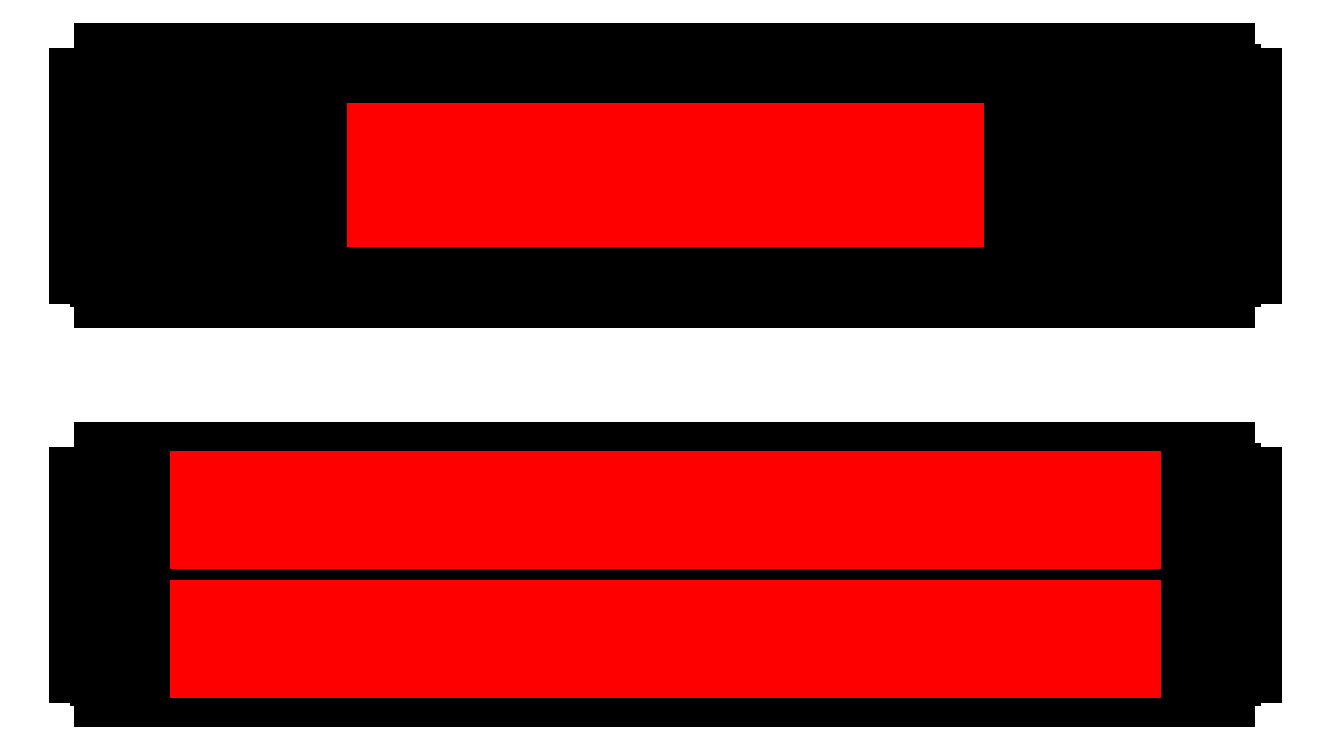
<metadata>
{"format":"dxf","ext":"dxf","renderer":"ezdxf+matplotlib","layout":"modelspace","background":"white","min_lineweight":24,"dpi":150}
</metadata>
<code>
0
SECTION
2
ENTITIES
0
LWPOLYLINE
8
OBJ
90
        4
70
     1
43
0
10
1.441e+04
20
2040
10
2.408e+04
20
2040
10
2.408e+04
20
229.8
10
1.441e+04
20
229.8
0
LWPOLYLINE
8
OBJ
90
        4
70
     1
43
0
10
1.441e+04
20
-1344
10
2.408e+04
20
-1344
10
2.408e+04
20
-3154
10
1.441e+04
20
-3154
0
LINE
8
0
10
1.444e+04
20
49.84
30
0
11
1.444e+04
21
2220
31
0
0
LINE
8
0
10
1.444e+04
20
-3334
30
0
11
1.444e+04
21
-1164
31
0
0
LINE
8
0
10
1.474e+04
20
49.84
30
0
11
1.474e+04
21
2220
31
0
0
LINE
8
0
10
1.474e+04
20
-3334
30
0
11
1.474e+04
21
-1164
31
0
0
LINE
8
0
10
1.504e+04
20
49.84
30
0
11
1.504e+04
21
2220
31
0
0
LINE
8
0
10
1.504e+04
20
-3334
30
0
11
1.504e+04
21
-1164
31
0
0
LINE
8
0
10
1.534e+04
20
49.84
30
0
11
1.534e+04
21
2220
31
0
0
LINE
8
0
10
1.534e+04
20
-3334
30
0
11
1.534e+04
21
-1164
31
0
0
LINE
8
0
10
1.564e+04
20
49.84
30
0
11
1.564e+04
21
2220
31
0
0
LINE
8
0
10
1.564e+04
20
-3334
30
0
11
1.564e+04
21
-1164
31
0
0
LINE
8
0
10
1.594e+04
20
49.84
30
0
11
1.594e+04
21
2220
31
0
0
LINE
8
0
10
1.594e+04
20
-3334
30
0
11
1.594e+04
21
-1164
31
0
0
LINE
8
0
10
1.624e+04
20
49.84
30
0
11
1.624e+04
21
2220
31
0
0
LINE
8
0
10
1.624e+04
20
-3334
30
0
11
1.624e+04
21
-1164
31
0
0
LINE
8
0
10
1.654e+04
20
49.84
30
0
11
1.654e+04
21
2220
31
0
0
LINE
8
0
10
1.654e+04
20
-3334
30
0
11
1.654e+04
21
-1164
31
0
0
LINE
8
0
10
1.684e+04
20
49.84
30
0
11
1.684e+04
21
2220
31
0
0
LINE
8
0
10
1.684e+04
20
-3334
30
0
11
1.684e+04
21
-1164
31
0
0
LINE
8
0
10
1.714e+04
20
49.84
30
0
11
1.714e+04
21
2220
31
0
0
LINE
8
0
10
1.714e+04
20
-3334
30
0
11
1.714e+04
21
-1164
31
0
0
LINE
8
0
10
1.744e+04
20
49.84
30
0
11
1.744e+04
21
2220
31
0
0
LINE
8
0
10
1.744e+04
20
-3334
30
0
11
1.744e+04
21
-1164
31
0
0
LINE
8
0
10
1.774e+04
20
49.84
30
0
11
1.774e+04
21
2220
31
0
0
LINE
8
0
10
1.774e+04
20
-3334
30
0
11
1.774e+04
21
-1164
31
0
0
LINE
8
0
10
1.804e+04
20
49.84
30
0
11
1.804e+04
21
2220
31
0
0
LINE
8
0
10
1.804e+04
20
-3334
30
0
11
1.804e+04
21
-1164
31
0
0
LINE
8
0
10
1.834e+04
20
49.84
30
0
11
1.834e+04
21
2220
31
0
0
LINE
8
0
10
1.834e+04
20
-3334
30
0
11
1.834e+04
21
-1164
31
0
0
LINE
8
0
10
1.864e+04
20
49.84
30
0
11
1.864e+04
21
2220
31
0
0
LINE
8
0
10
1.864e+04
20
-3334
30
0
11
1.864e+04
21
-1164
31
0
0
LINE
8
0
10
1.894e+04
20
49.84
30
0
11
1.894e+04
21
2220
31
0
0
LINE
8
0
10
1.894e+04
20
-3334
30
0
11
1.894e+04
21
-1164
31
0
0
LINE
8
0
10
1.924e+04
20
49.84
30
0
11
1.924e+04
21
2220
31
0
0
LINE
8
0
10
1.924e+04
20
-3334
30
0
11
1.924e+04
21
-1164
31
0
0
LINE
8
0
10
1.954e+04
20
49.84
30
0
11
1.954e+04
21
2220
31
0
0
LINE
8
0
10
1.954e+04
20
-3334
30
0
11
1.954e+04
21
-1164
31
0
0
LINE
8
0
10
1.984e+04
20
49.84
30
0
11
1.984e+04
21
2220
31
0
0
LINE
8
0
10
1.984e+04
20
-3334
30
0
11
1.984e+04
21
-1164
31
0
0
LINE
8
0
10
2.014e+04
20
49.84
30
0
11
2.014e+04
21
2220
31
0
0
LINE
8
0
10
2.014e+04
20
-3334
30
0
11
2.014e+04
21
-1164
31
0
0
LINE
8
0
10
2.044e+04
20
49.84
30
0
11
2.044e+04
21
2220
31
0
0
LINE
8
0
10
2.044e+04
20
-3334
30
0
11
2.044e+04
21
-1164
31
0
0
LINE
8
0
10
2.074e+04
20
49.84
30
0
11
2.074e+04
21
2220
31
0
0
LINE
8
0
10
2.074e+04
20
-3334
30
0
11
2.074e+04
21
-1164
31
0
0
LINE
8
0
10
2.104e+04
20
49.84
30
0
11
2.104e+04
21
2220
31
0
0
LINE
8
0
10
2.104e+04
20
-3334
30
0
11
2.104e+04
21
-1164
31
0
0
LINE
8
0
10
2.134e+04
20
49.84
30
0
11
2.134e+04
21
2220
31
0
0
LINE
8
0
10
2.134e+04
20
-3334
30
0
11
2.134e+04
21
-1164
31
0
0
LINE
8
0
10
2.164e+04
20
49.84
30
0
11
2.164e+04
21
2220
31
0
0
LINE
8
0
10
2.164e+04
20
-3334
30
0
11
2.164e+04
21
-1164
31
0
0
LINE
8
0
10
2.194e+04
20
49.84
30
0
11
2.194e+04
21
2220
31
0
0
LINE
8
0
10
2.194e+04
20
-3334
30
0
11
2.194e+04
21
-1164
31
0
0
LINE
8
0
10
2.224e+04
20
49.84
30
0
11
2.224e+04
21
2220
31
0
0
LINE
8
0
10
2.224e+04
20
-3334
30
0
11
2.224e+04
21
-1164
31
0
0
LINE
8
0
10
2.254e+04
20
49.84
30
0
11
2.254e+04
21
2220
31
0
0
LINE
8
0
10
2.254e+04
20
-3334
30
0
11
2.254e+04
21
-1164
31
0
0
LINE
8
0
10
2.284e+04
20
49.84
30
0
11
2.284e+04
21
2220
31
0
0
LINE
8
0
10
2.284e+04
20
-3334
30
0
11
2.284e+04
21
-1164
31
0
0
LINE
8
0
10
2.314e+04
20
49.84
30
0
11
2.314e+04
21
2220
31
0
0
LINE
8
0
10
2.314e+04
20
-3334
30
0
11
2.314e+04
21
-1164
31
0
0
LINE
8
0
10
2.344e+04
20
49.84
30
0
11
2.344e+04
21
2220
31
0
0
LINE
8
0
10
2.344e+04
20
-3334
30
0
11
2.344e+04
21
-1164
31
0
0
LINE
8
0
10
2.374e+04
20
49.84
30
0
11
2.374e+04
21
2220
31
0
0
LINE
8
0
10
2.374e+04
20
-3334
30
0
11
2.374e+04
21
-1164
31
0
0
LINE
8
0
10
2.404e+04
20
49.84
30
0
11
2.404e+04
21
2220
31
0
0
LINE
8
0
10
2.404e+04
20
-3334
30
0
11
2.404e+04
21
-1164
31
0
0
LINE
8
0
10
1.431e+04
20
1541
30
0
11
2.418e+04
21
1541
31
0
0
LINE
8
0
10
1.431e+04
20
1331
30
0
11
2.418e+04
21
1331
31
0
0
LINE
8
0
10
1.431e+04
20
1141
30
0
11
2.418e+04
21
1141
31
0
0
LINE
8
0
10
1.431e+04
20
951.2
30
0
11
2.418e+04
21
951.2
31
0
0
LINE
8
0
10
1.431e+04
20
741.2
30
0
11
2.418e+04
21
741.2
31
0
0
LINE
8
0
10
1.423e+04
20
2007
30
0
11
1.633e+04
21
2007
31
0
0
LINE
8
0
10
2.426e+04
20
2007
30
0
11
2.216e+04
21
2007
31
0
0
LINE
8
0
10
1.423e+04
20
1882
30
0
11
1.633e+04
21
1882
31
0
0
LINE
8
0
10
2.426e+04
20
1882
30
0
11
2.216e+04
21
1882
31
0
0
LINE
8
0
10
1.423e+04
20
1757
30
0
11
1.633e+04
21
1757
31
0
0
LINE
8
0
10
2.426e+04
20
1757
30
0
11
2.216e+04
21
1757
31
0
0
LINE
8
0
10
1.423e+04
20
1632
30
0
11
1.633e+04
21
1632
31
0
0
LINE
8
0
10
2.426e+04
20
1632
30
0
11
2.216e+04
21
1632
31
0
0
LINE
8
0
10
1.423e+04
20
1507
30
0
11
1.633e+04
21
1507
31
0
0
LINE
8
0
10
2.426e+04
20
1507
30
0
11
2.216e+04
21
1507
31
0
0
LINE
8
0
10
1.423e+04
20
1382
30
0
11
1.633e+04
21
1382
31
0
0
LINE
8
0
10
2.426e+04
20
1382
30
0
11
2.216e+04
21
1382
31
0
0
LINE
8
0
10
1.423e+04
20
1257
30
0
11
1.633e+04
21
1257
31
0
0
LINE
8
0
10
2.426e+04
20
1257
30
0
11
2.216e+04
21
1257
31
0
0
LINE
8
0
10
1.423e+04
20
1132
30
0
11
1.633e+04
21
1132
31
0
0
LINE
8
0
10
2.426e+04
20
1132
30
0
11
2.216e+04
21
1132
31
0
0
LINE
8
0
10
1.423e+04
20
1007
30
0
11
1.633e+04
21
1007
31
0
0
LINE
8
0
10
2.426e+04
20
1007
30
0
11
2.216e+04
21
1007
31
0
0
LINE
8
0
10
1.423e+04
20
881.8
30
0
11
1.633e+04
21
881.8
31
0
0
LINE
8
0
10
2.426e+04
20
881.8
30
0
11
2.216e+04
21
881.8
31
0
0
LINE
8
0
10
1.423e+04
20
756.8
30
0
11
1.633e+04
21
756.8
31
0
0
LINE
8
0
10
2.426e+04
20
756.8
30
0
11
2.216e+04
21
756.8
31
0
0
LINE
8
0
10
1.423e+04
20
631.8
30
0
11
1.633e+04
21
631.8
31
0
0
LINE
8
0
10
2.426e+04
20
631.8
30
0
11
2.216e+04
21
631.8
31
0
0
LINE
8
0
10
1.423e+04
20
506.8
30
0
11
1.633e+04
21
506.8
31
0
0
LINE
8
0
10
2.426e+04
20
506.8
30
0
11
2.216e+04
21
506.8
31
0
0
LINE
8
0
10
1.423e+04
20
381.8
30
0
11
1.633e+04
21
381.8
31
0
0
LINE
8
0
10
2.426e+04
20
381.8
30
0
11
2.216e+04
21
381.8
31
0
0
LINE
8
0
10
1.423e+04
20
256.8
30
0
11
1.633e+04
21
256.8
31
0
0
LINE
8
0
10
2.426e+04
20
256.8
30
0
11
2.216e+04
21
256.8
31
0
0
LINE
8
0
10
1.431e+04
20
-1414
30
0
11
2.418e+04
21
-1414
31
0
0
LINE
8
0
10
1.431e+04
20
-1484
30
0
11
2.418e+04
21
-1484
31
0
0
LINE
8
0
10
1.431e+04
20
-1554
30
0
11
2.418e+04
21
-1554
31
0
0
LINE
8
0
10
2.418e+04
20
-3084
30
0
11
1.431e+04
21
-3084
31
0
0
LINE
8
0
10
2.418e+04
20
-3014
30
0
11
1.431e+04
21
-3014
31
0
0
LINE
8
0
10
2.418e+04
20
-2944
30
0
11
1.431e+04
21
-2944
31
0
0
LINE
8
0
10
1.431e+04
20
-1849
30
0
11
2.418e+04
21
-1849
31
0
0
LINE
8
0
10
2.418e+04
20
-2649
30
0
11
1.431e+04
21
-2649
31
0
0
LINE
8
0
10
1.431e+04
20
-1919
30
0
11
2.418e+04
21
-1919
31
0
0
LINE
8
0
10
1.431e+04
20
-1989
30
0
11
2.418e+04
21
-1989
31
0
0
LINE
8
0
10
2.418e+04
20
-2579
30
0
11
1.431e+04
21
-2579
31
0
0
LINE
8
0
10
2.418e+04
20
-2509
30
0
11
1.431e+04
21
-2509
31
0
0
LINE
8
0
10
1.483e+04
20
-3124
30
0
11
1.423e+04
21
-3124
31
0
0
LINE
8
0
10
2.366e+04
20
-3124
30
0
11
2.426e+04
21
-3124
31
0
0
LINE
8
0
10
1.483e+04
20
-2824
30
0
11
1.423e+04
21
-2824
31
0
0
LINE
8
0
10
2.366e+04
20
-2824
30
0
11
2.426e+04
21
-2824
31
0
0
LINE
8
0
10
1.483e+04
20
-2539
30
0
11
1.423e+04
21
-2539
31
0
0
LINE
8
0
10
2.366e+04
20
-2539
30
0
11
2.426e+04
21
-2539
31
0
0
LINE
8
0
10
1.483e+04
20
-2224
30
0
11
1.423e+04
21
-2224
31
0
0
LINE
8
0
10
2.366e+04
20
-2224
30
0
11
2.426e+04
21
-2224
31
0
0
LINE
8
0
10
1.483e+04
20
-1939
30
0
11
1.423e+04
21
-1939
31
0
0
LINE
8
0
10
2.366e+04
20
-1939
30
0
11
2.426e+04
21
-1939
31
0
0
LINE
8
0
10
1.483e+04
20
-1659
30
0
11
1.423e+04
21
-1659
31
0
0
LINE
8
0
10
2.366e+04
20
-1659
30
0
11
2.426e+04
21
-1659
31
0
0
LINE
8
0
10
1.483e+04
20
-1379
30
0
11
1.423e+04
21
-1379
31
0
0
LINE
8
0
10
2.366e+04
20
-1379
30
0
11
2.426e+04
21
-1379
31
0
0
VIEWPORT
8
0
10
128.5
20
97.5
30
0
40
314.2
41
222.2
68
     1
69
     1
12
128.5
22
97.5
13
0
23
0
14
10
24
10
15
10
25
10
16
0
26
0
36
1
17
0
27
0
37
0
42
50
43
0
44
0
45
222.2
50
0
51
0
72
   100
90
   557152
1

281
     0
71
     1
74
     0
110
0
120
0
130
0
111
1
121
0
131
0
112
0
122
1
132
0
79
     0
146
0
170
     0
61
     5
348
14AEB
292
     1
282
     1
141
0
142
0
63
   256
361
14BAB
0
ENDSEC
0
EOF

</code>
